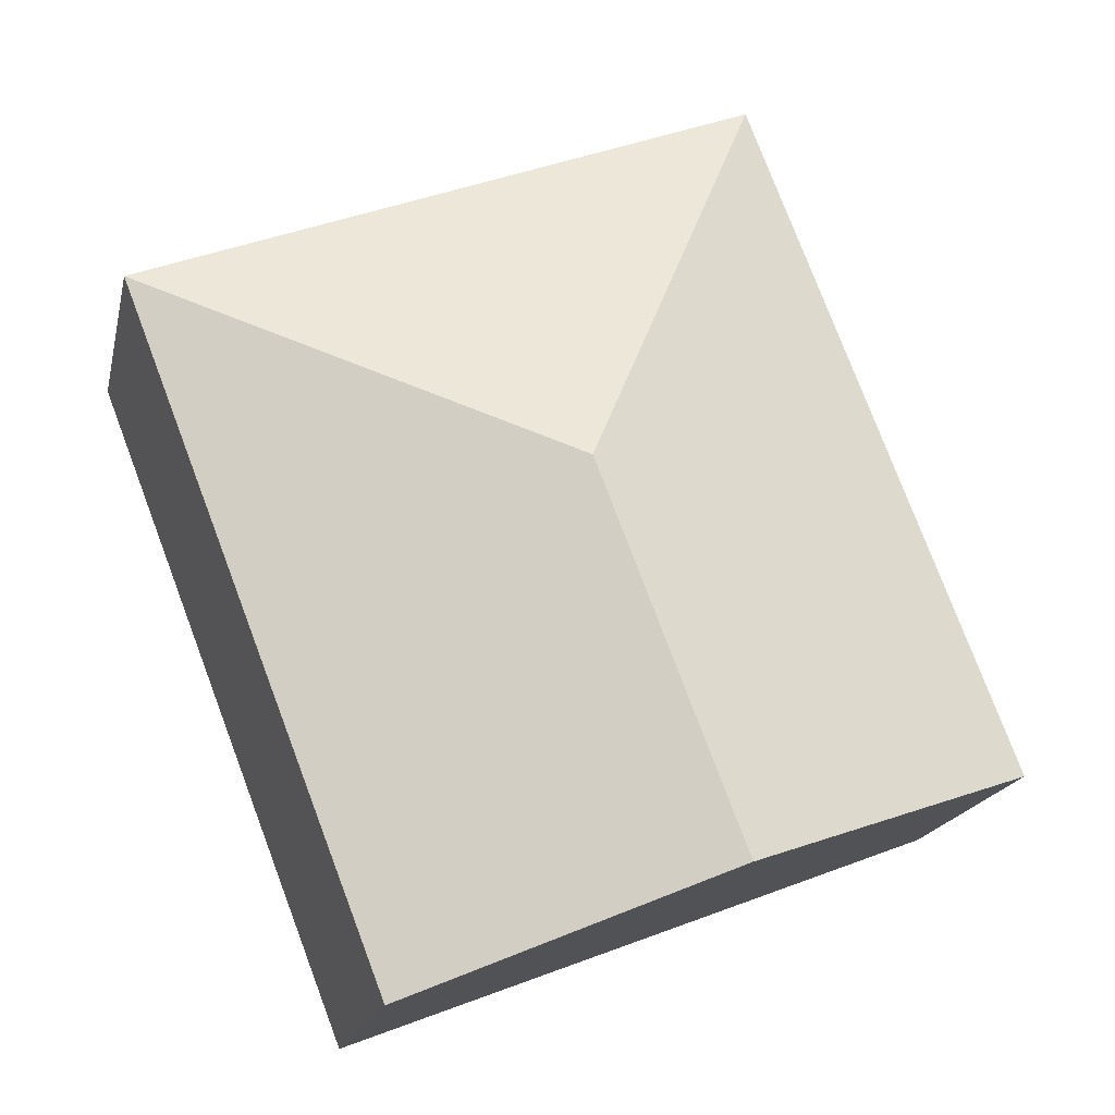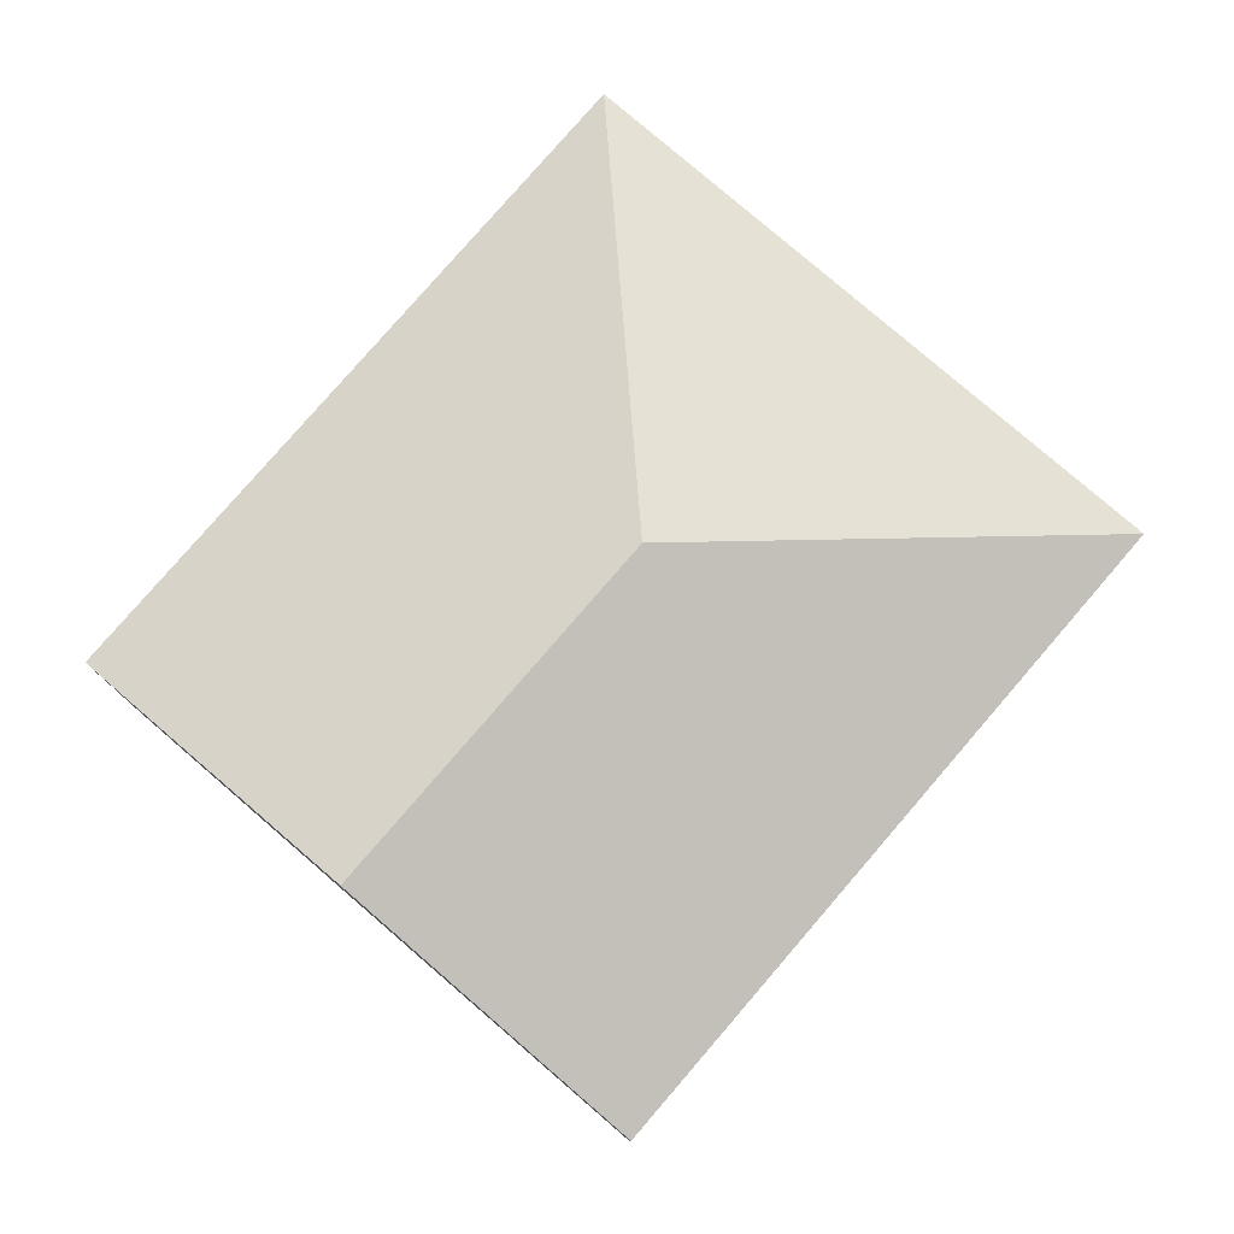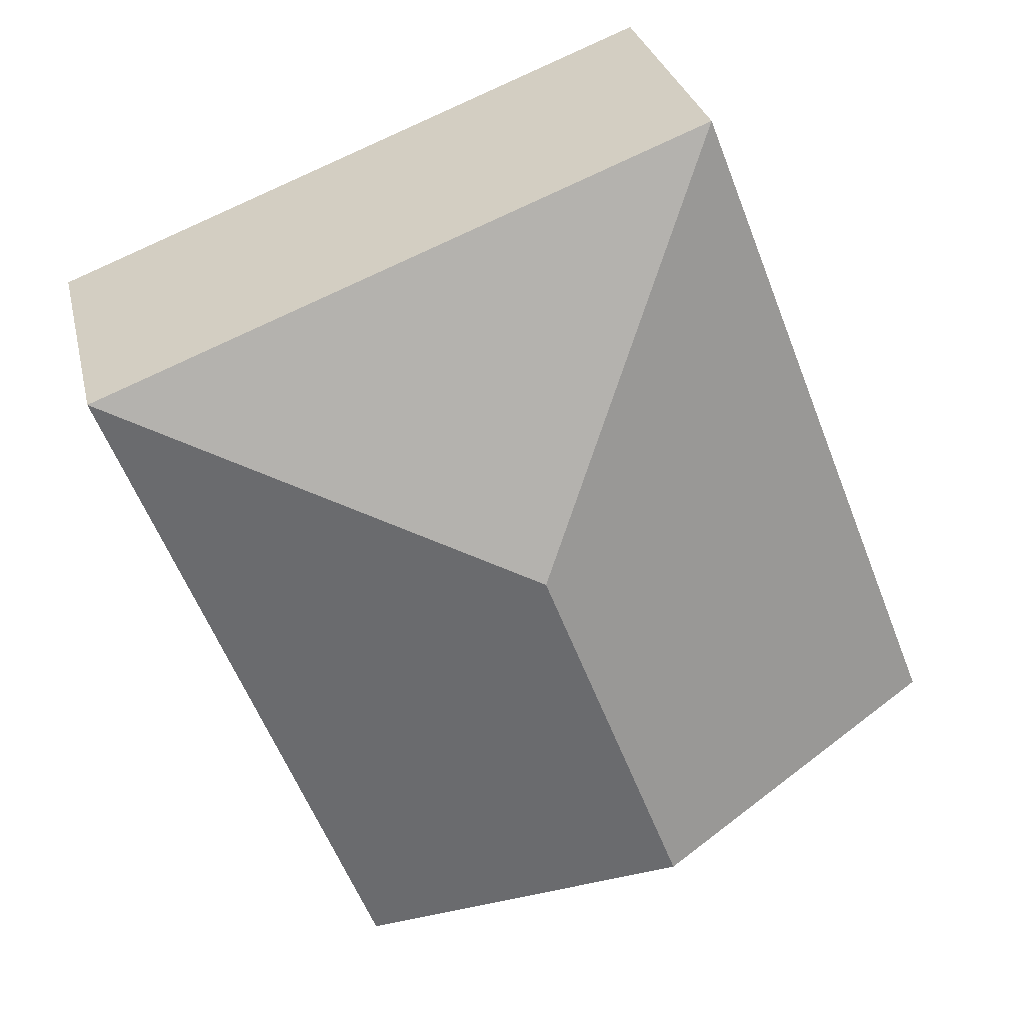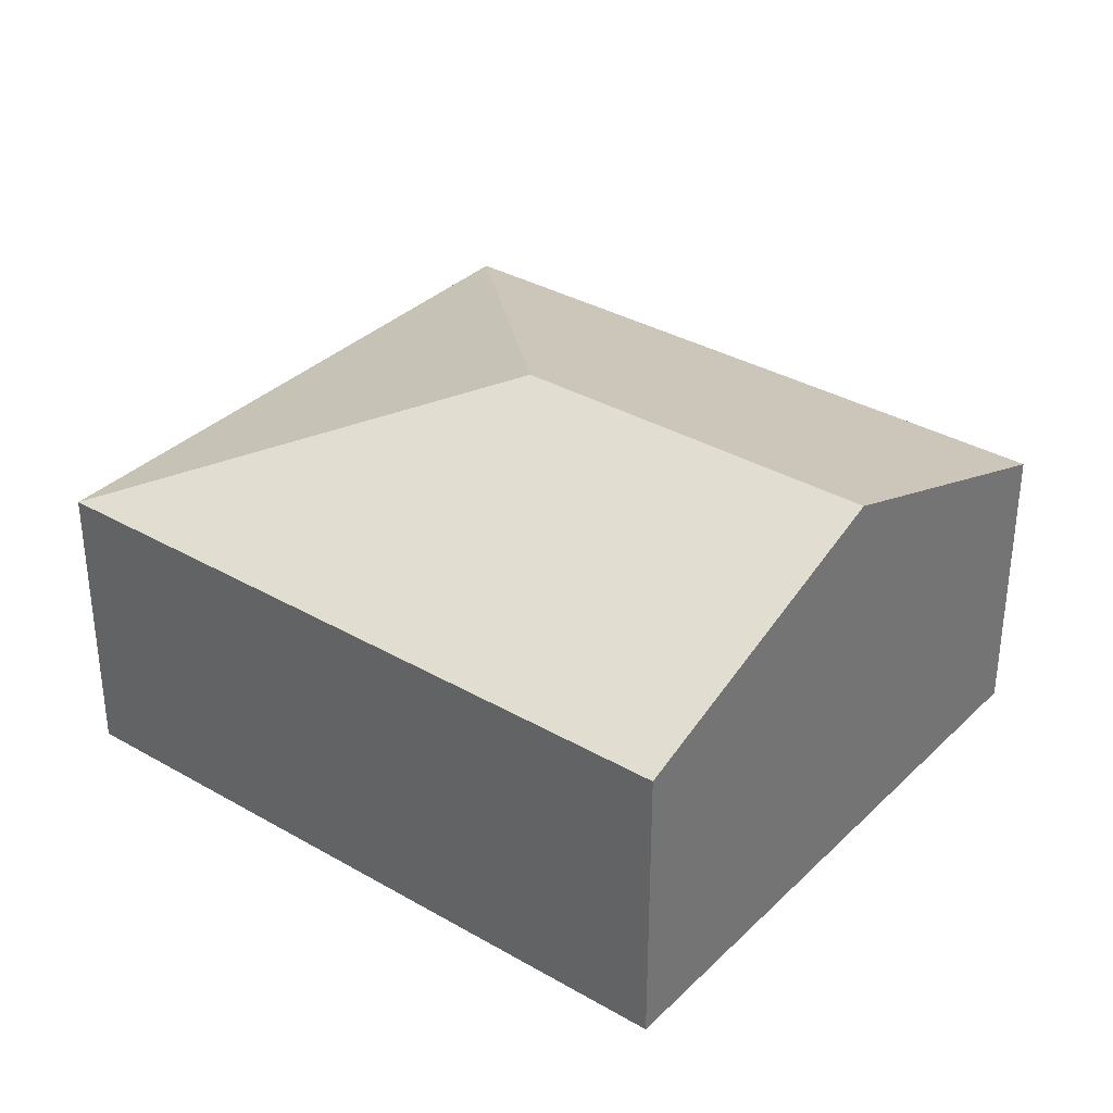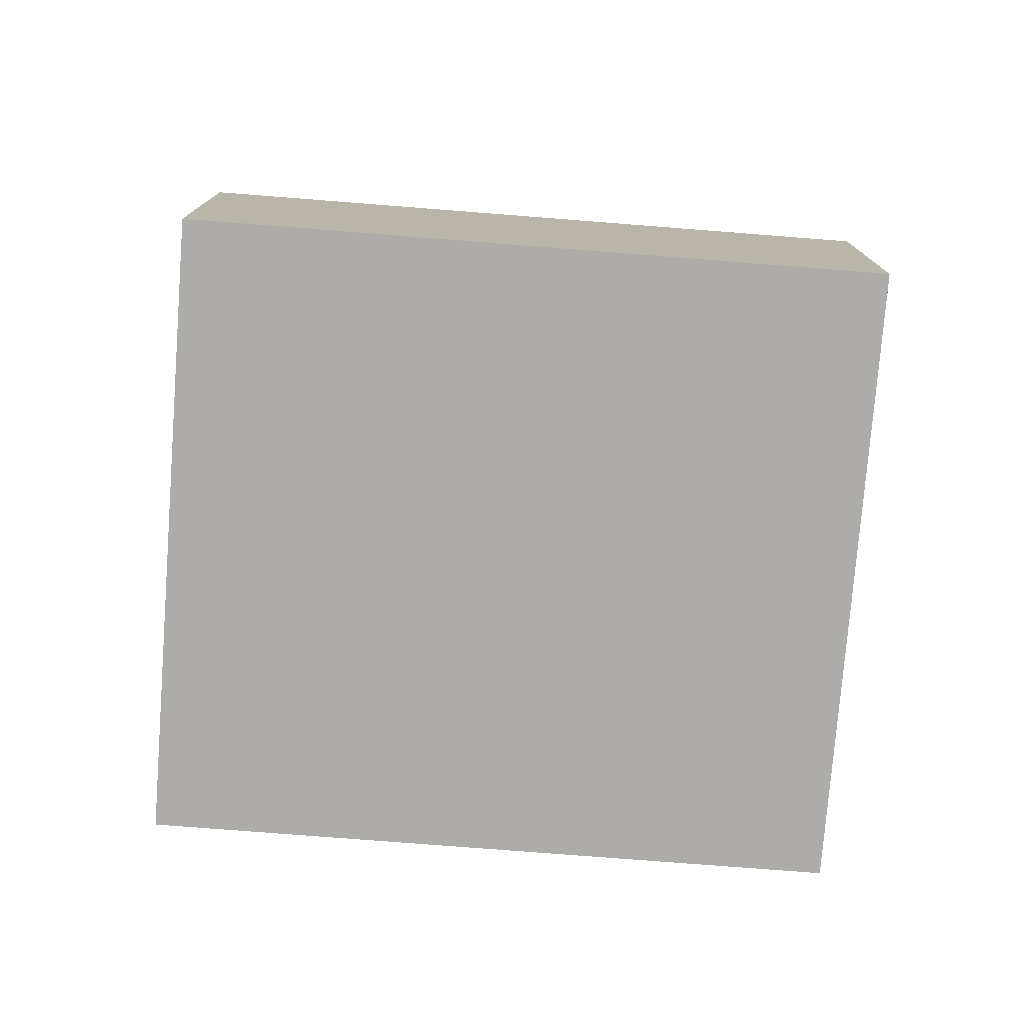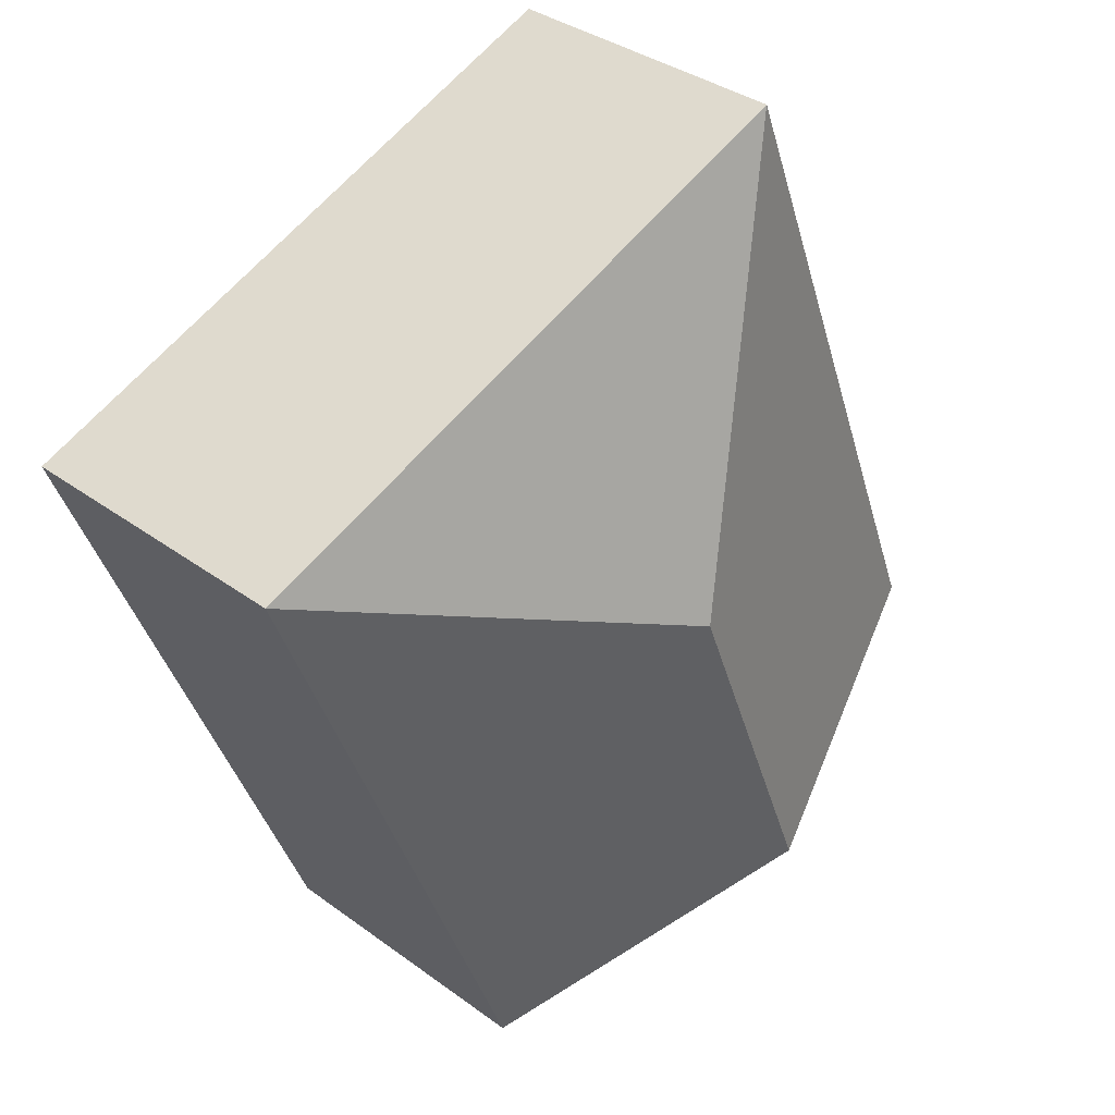
<metadata>
{"format":"obj","ext":"obj","renderer":"f3d","projection":"perspective","resolution":1024,"background":"white","views":[{"elev":-18.0,"azim":167.8,"up":"+Z"},{"elev":79.0,"azim":-118.1,"up":"+Y"},{"elev":28.9,"azim":167.4,"up":"+Z"},{"elev":34.3,"azim":149.1,"up":"+Y"},{"elev":-76.8,"azim":106.7,"up":"+Y"},{"elev":35.6,"azim":134.1,"up":"+Z"}]}
</metadata>
<code>
v  4.782 2.346 -1.851
v  3.507 3.257 1.958
v  6.824 2.346 3.423
v  2.391 3.257 -0.926
v  2.042 2.346 5.274
v  0 2.346 1.437e-16
v  4.782 1.133e-16 -1.851
v  2.391 5.67e-17 -0.926
v  0 0 0
v  2.042 -3.229e-16 5.274
v  6.824 -2.096e-16 3.423
g defaultobject
f 1 2 3
f 2 1 4
f 2 5 3
f 6 2 4
f 2 6 5
f 7 4 1
f 4 7 6
f 6 7 8
f 6 8 9
f 9 5 6
f 5 9 10
f 10 3 5
f 3 10 11
f 11 1 3
f 1 11 7
f 8 10 9
f 10 8 7
f 10 7 11

</code>
